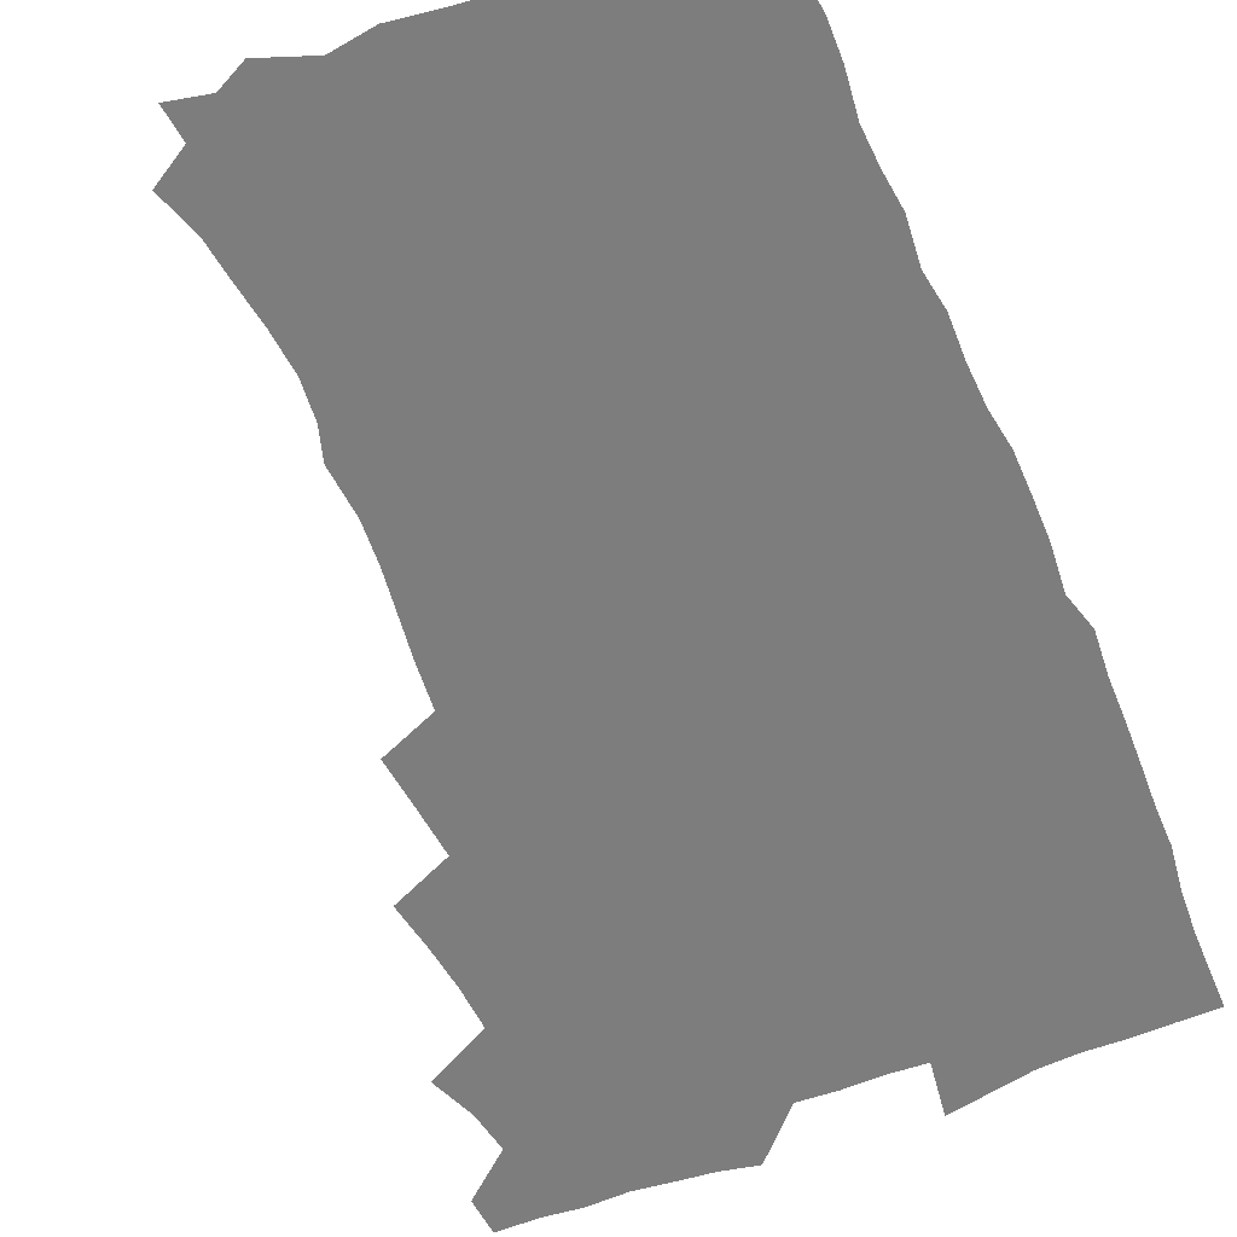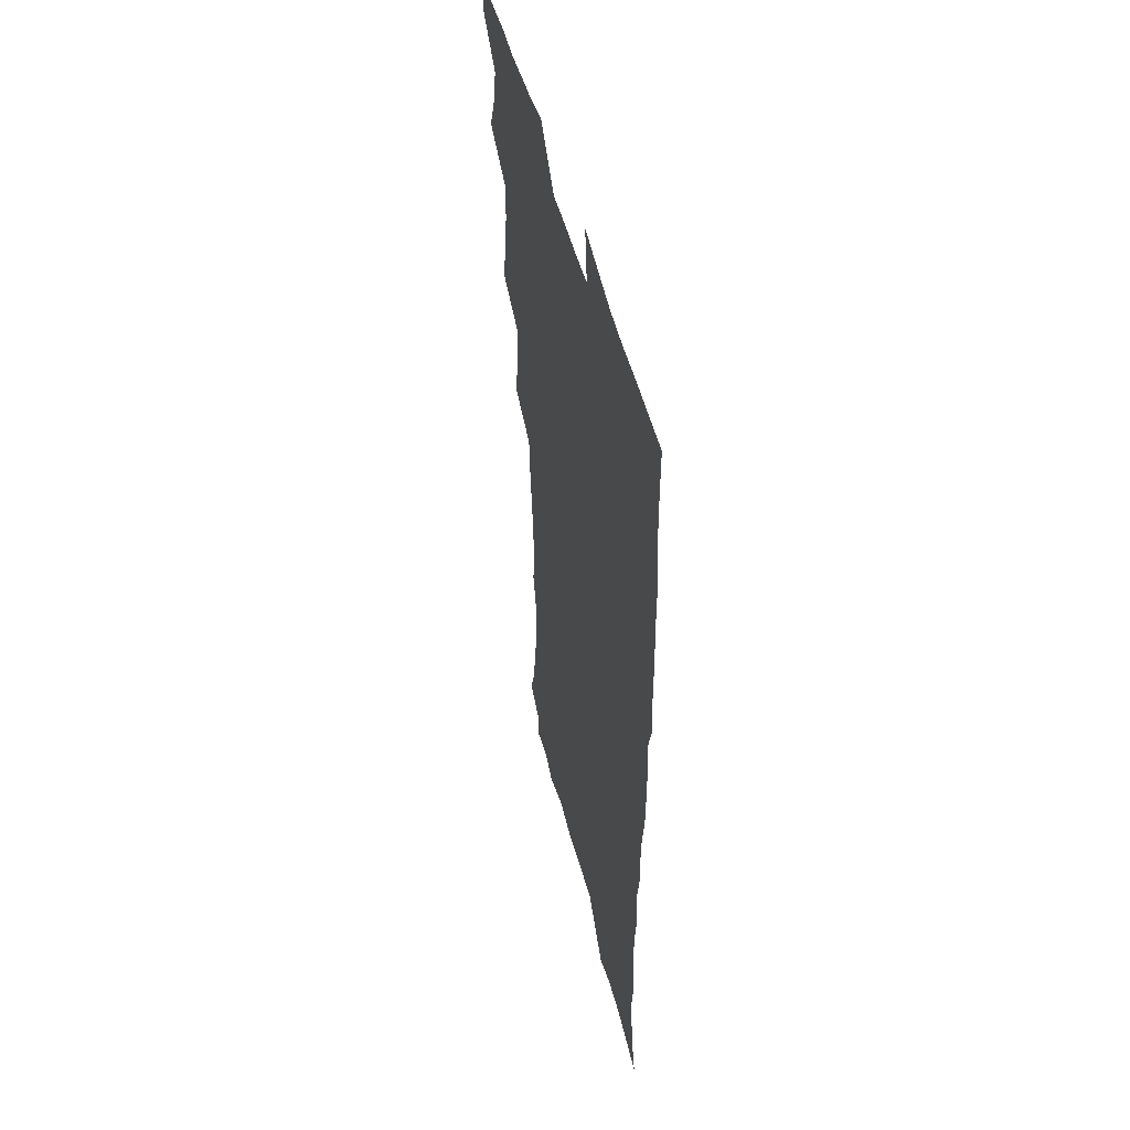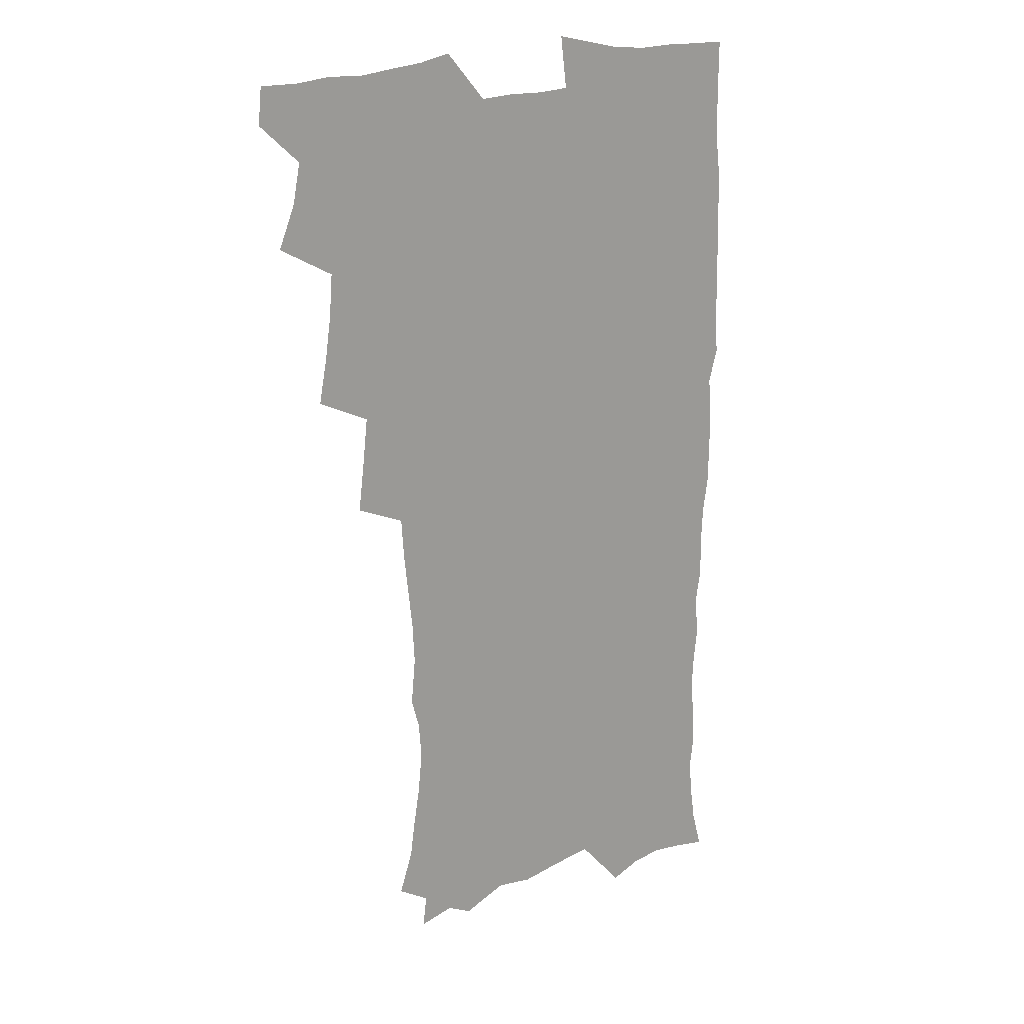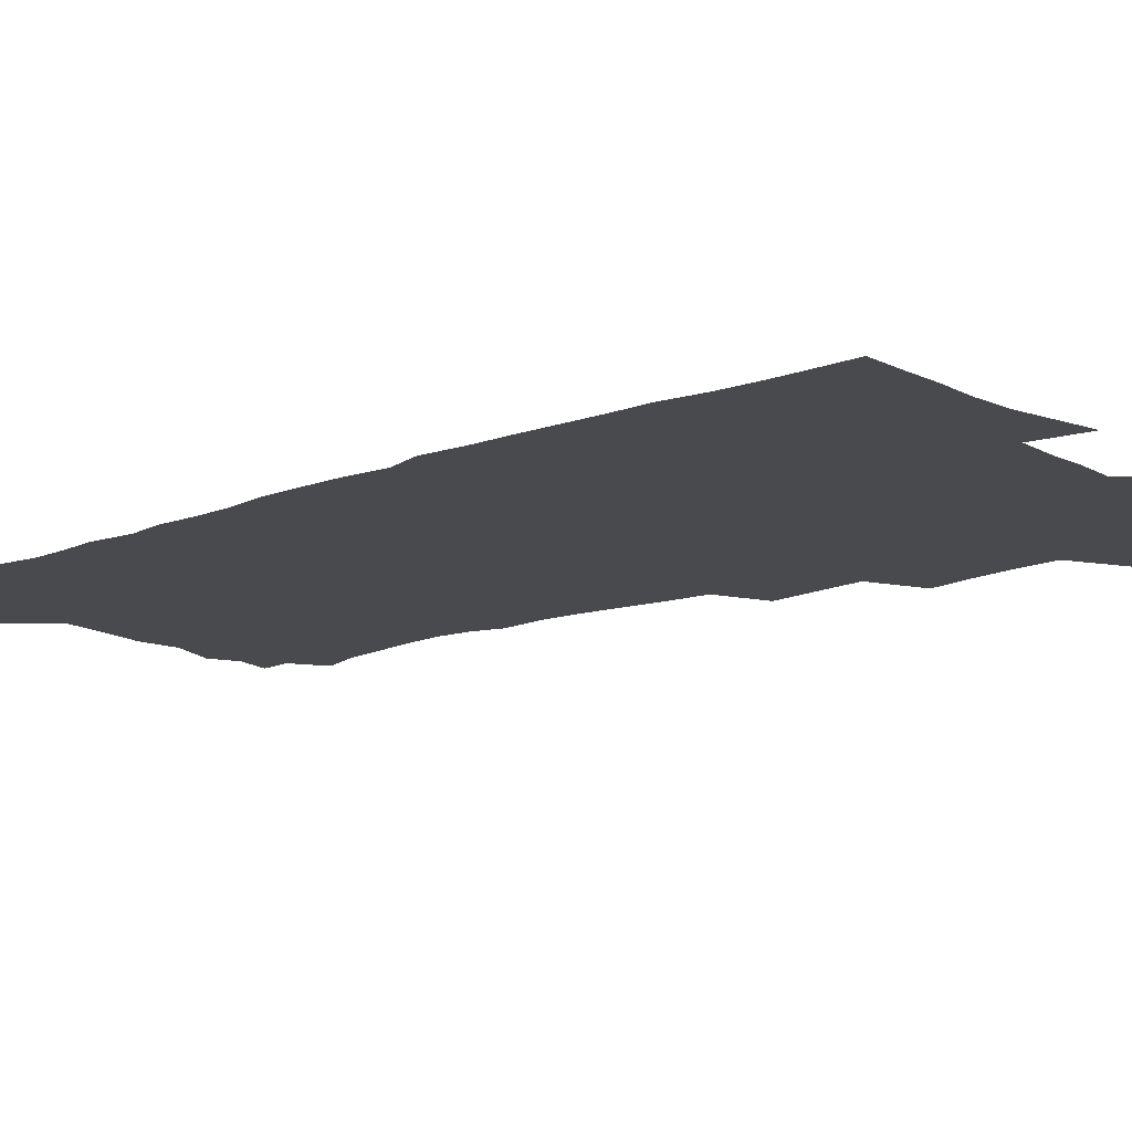
<metadata>
{"format":"obj","ext":"obj","renderer":"f3d","projection":"perspective","resolution":1024,"background":"white","views":[{"elev":-59.1,"azim":22.0,"up":"+Z"},{"elev":50.8,"azim":75.7,"up":"+Y"},{"elev":18.9,"azim":-38.9,"up":"+Y"},{"elev":-13.2,"azim":130.7,"up":"+Z"}]}
</metadata>
<code>
v 463.6 554.5 0
v 465.1 569.2 0
v 471 505.9 0
v 478 522.8 0
v 481.2 538.8 0
v 482.1 553.7 0
v 481.2 568.9 0
v 487.4 440.8 0
v 490.9 458.7 0
v 493.4 476 0
v 494.7 493 0
v 498.6 509.8 0
v 498 524.2 0
v 497.8 539 0
v 497.5 553.7 0
v 495.9 570.3 0
v 505.4 391.7 0
v 507.8 410.9 0
v 510 430.3 0
v 511.2 447.4 0
v 511.5 463.2 0
v 508.9 477.6 0
v 513 495.1 0
v 514.4 510.5 0
v 514 524.6 0
v 513.2 539.3 0
v 512.3 554.5 0
v 511.5 569.6 0
v 522.8 207 0
v 528.7 223.7 0
v 530.8 238 0
v 533.5 254.1 0
v 535.3 270.9 0
v 534.1 285.4 0
v 530.5 297.6 0
v 532.4 316.8 0
v 531.6 333 0
v 529.7 349 0
v 527.8 365.3 0
v 526.5 382.4 0
v 525.9 399.6 0
v 526.5 416.9 0
v 526.4 433 0
v 528 450 0
v 529.2 466.3 0
v 528.9 481.2 0
v 528.2 495.9 0
v 528.4 510.5 0
v 528.5 525 0
v 528.5 539.5 0
v 527 555.4 0
v 525.8 571.1 0
v 535 185.7 0
v 536.7 198.5 0
v 539.8 213.1 0
v 546.9 232.9 0
v 549.1 249.1 0
v 550.3 265 0
v 549.4 278.8 0
v 549.3 294.4 0
v 547.5 308.3 0
v 548.8 327 0
v 546.6 340.8 0
v 545.8 356.9 0
v 545 373 0
v 543.3 388 0
v 543 404.3 0
v 544.6 422 0
v 544.3 437.1 0
v 543.5 451.7 0
v 543.9 466.9 0
v 544.6 482.1 0
v 544.8 496.7 0
v 544.9 510.9 0
v 544.8 525.1 0
v 543.3 540.2 0
v 541.6 556.4 0
v 540 572.4 0
v 549.9 188.8 0
v 555.6 205.5 0
v 560.3 223.7 0
v 562.1 239.2 0
v 564.6 256.7 0
v 564.8 271.6 0
v 564.1 285.7 0
v 563.3 300.2 0
v 562.3 314.9 0
v 563 332.6 0
v 561.9 347.1 0
v 561.3 362.5 0
v 559.5 376.5 0
v 558.7 391.6 0
v 558.2 406.9 0
v 559.4 423.8 0
v 559.3 438.7 0
v 558.8 453.1 0
v 559.6 468.5 0
v 559.9 483 0
v 560 497.2 0
v 560.5 511.2 0
v 560.4 524.7 0
v 558.7 539.6 0
v 556.4 556.6 0
v 553.9 575 0
v 561 183.2 0
v 572.5 211.2 0
v 575.7 228.8 0
v 576.6 243.8 0
v 577.6 259.7 0
v 577.4 274 0
v 577.2 289 0
v 576.4 303.2 0
v 576.4 319.6 0
v 576.1 335.1 0
v 575.8 350.7 0
v 575.4 365.6 0
v 574.8 380.3 0
v 574.6 395.8 0
v 574.4 410.8 0
v 573.6 424.7 0
v 573.6 439.5 0
v 573.4 454 0
v 574.4 469.5 0
v 573.9 483.3 0
v 574.5 497.7 0
v 574.7 511.5 0
v 574.2 525.2 0
v 573.2 539.8 0
v 571.6 555.5 0
v 580.1 190 0
v 587.7 214.9 0
v 590.4 233.5 0
v 590.3 246.7 0
v 590.6 261.9 0
v 590.7 277 0
v 589.9 290.7 0
v 589.7 306 0
v 589.5 321.4 0
v 589.1 336.4 0
v 589.1 353 0
v 588.8 366.4 0
v 588.9 382.6 0
v 588.6 397.3 0
v 588.3 411.8 0
v 588.7 427.1 0
v 587.7 440.5 0
v 588.4 455.8 0
v 588.5 470 0
v 588.3 483.9 0
v 588.4 497.9 0
v 588.5 511.7 0
v 588.2 525.7 0
v 587.4 540.6 0
v 586.2 556.1 0
v 596.4 187.4 0
v 601.8 215 0
v 603 232.2 0
v 603.1 246.4 0
v 603.4 262.8 0
v 603.5 278.6 0
v 603.2 293.4 0
v 603.1 308.7 0
v 603 324.1 0
v 602.5 338.2 0
v 602.3 351.5 0
v 602.2 367.7 0
v 602.3 383.2 0
v 602.3 398.3 0
v 602.2 412.2 0
v 602.3 428 0
v 601.9 441.4 0
v 602.5 456.7 0
v 602.4 470.3 0
v 602.2 484 0
v 602.1 497.6 0
v 602.6 511.8 0
v 602.5 525.8 0
v 602.3 540.1 0
v 601.4 555.6 0
v 614.6 189.9 0
v 615.9 213.4 0
v 616.3 233.1 0
v 616.4 248.3 0
v 616.3 263.3 0
v 616.3 279.7 0
v 616.1 293.5 0
v 615.9 308.8 0
v 615.9 323.7 0
v 615.7 338.9 0
v 615.5 353 0
v 615.5 368.7 0
v 616 381.9 0
v 615.8 397.5 0
v 615.9 411.8 0
v 615.8 427.7 0
v 615.9 442.2 0
v 616.1 456.6 0
v 616.3 470.4 0
v 616.6 484.4 0
v 617 498.2 0
v 616.6 512 0
v 616.7 525.9 0
v 616.8 539.8 0
v 616 556.3 0
v 613.3 577.9 0
v 632.1 191.6 0
v 630.2 214.7 0
v 629.6 232.3 0
v 629.2 249.1 0
v 629.2 263.4 0
v 628.9 279.9 0
v 628.9 294.1 0
v 628.8 309.4 0
v 628.9 323.8 0
v 628.8 339.5 0
v 628.7 354.2 0
v 629.2 366.6 0
v 629.3 383.8 0
v 629.3 398.4 0
v 629.6 411.9 0
v 629.6 427.3 0
v 629.6 441.8 0
v 629.6 456.5 0
v 630 470 0
v 630.9 483.4 0
v 630.7 498.5 0
v 630.8 512 0
v 631 525.7 0
v 631 540.2 0
v 631 554.6 0
v 628.8 574.6 0
v 652.4 169 0
v 646.4 193.9 0
v 644.2 213.3 0
v 643 231.2 0
v 642.5 246.9 0
v 641.8 264.5 0
v 641.6 279.6 0
v 641.6 293.8 0
v 642.3 306.8 0
v 641.4 325.5 0
v 642 338.4 0
v 641.8 354 0
v 642.3 367.9 0
v 642.7 382.3 0
v 642.6 397.1 0
v 643.7 410.3 0
v 643.1 427.1 0
v 643.7 440.8 0
v 643.7 455.2 0
v 644.2 469.2 0
v 644.6 483.3 0
v 644.7 497.9 0
v 645.2 511.8 0
v 645.2 525.9 0
v 645.4 540.3 0
v 645.3 554.9 0
v 644.9 571.1 0
v 665.8 173.7 0
v 661.3 192.7 0
v 658.2 211.9 0
v 656.2 230 0
v 655.7 245.4 0
v 654.7 262.3 0
v 654.8 276.9 0
v 654.2 293.1 0
v 655.2 306.1 0
v 654.7 322.6 0
v 654.9 337.5 0
v 655.2 352.1 0
v 656.1 365.6 0
v 656.1 381 0
v 657.8 394.2 0
v 657 410.9 0
v 657.1 425.5 0
v 657.7 439.6 0
v 658.1 453.8 0
v 658.2 468.4 0
v 658.9 482.2 0
v 658 498.5 0
v 659.2 511.6 0
v 659.7 525.7 0
v 659.9 540 0
v 660.1 555.1 0
v 660.3 569.9 0
v 679.4 175 0
v 675.5 191.9 0
v 672.8 208.6 0
v 670.8 225.7 0
v 669.2 242.5 0
v 669.7 256.6 0
v 668.6 273.3 0
v 668.5 288.4 0
v 668.8 303.2 0
v 668.4 319.1 0
v 670.7 331.7 0
v 669.3 348.9 0
v 669.3 364.2 0
v 670.4 378.2 0
v 671.8 392.2 0
v 671.6 408 0
v 672.8 422.2 0
v 672.4 437.6 0
v 672.2 452.7 0
v 672.8 467.1 0
v 673.1 481.7 0
v 672.6 496.8 0
v 674.6 510.6 0
v 674 525.8 0
v 674.1 539.6 0
v 675.1 554.8 0
v 675.4 570.2 0
v 694.1 173 0
v 691 188 0
v 686.8 206.2 0
v 684.8 222.2 0
v 684.6 236.7 0
v 683.4 252.6 0
v 683.4 267.4 0
v 684 282 0
v 683.3 298.2 0
v 682.5 314.6 0
v 684.1 328.5 0
v 685 343.2 0
v 684.7 359.1 0
v 687.6 372.4 0
v 686.3 389.3 0
v 687.7 403.7 0
v 687.8 419.3 0
v 687.1 435.4 0
v 687 450.5 0
v 688.5 464.6 0
v 689.2 479.5 0
v 690.4 494.3 0
v 689.2 510.3 0
v 689.8 524.9 0
v 690.1 539.7 0
v 689.9 554.4 0
v 690.5 569.7 0
v 709.1 169.9 0
v 704.5 186.4 0
v 702.3 200.9 0
v 700.9 215.3 0
v 702.5 227.4 0
v 702.2 241.9 0
v 700.4 258.5 0
v 701.3 272.6 0
v 703 286.5 0
v 701.5 303.8 0
v 703.9 317.8 0
v 703.7 334 0
v 704.5 349.6 0
v 706.9 363.9 0
v 707.3 379.8 0
v 707.3 395.8 0
v 706 413.1 0
v 710.1 427.1 0
v 708.9 443.6 0
v 708.9 459.3 0
v 708.6 475.2 0
v 708.1 491.1 0
v 708.3 506.8 0
v 706.2 523.6 0
v 705.6 539.3 0
v 705.6 554.4 0
v 705.7 569.4 0
v 706 586 0
f 5 6 1
f 1 6 2
f 6 7 2
f 11 12 3
f 3 12 4
f 12 13 4
f 4 13 5
f 13 14 5
f 5 14 6
f 14 15 6
f 6 15 7
f 15 16 7
f 19 20 8
f 8 20 9
f 20 21 9
f 9 21 10
f 21 22 10
f 10 22 11
f 22 23 11
f 11 23 12
f 23 24 12
f 12 24 13
f 24 25 13
f 13 25 14
f 25 26 14
f 14 26 15
f 26 27 15
f 15 27 16
f 27 28 16
f 40 41 17
f 17 41 18
f 41 42 18
f 18 42 19
f 42 43 19
f 19 43 20
f 43 44 20
f 20 44 21
f 44 45 21
f 21 45 22
f 45 46 22
f 22 46 23
f 46 47 23
f 23 47 24
f 47 48 24
f 24 48 25
f 48 49 25
f 25 49 26
f 49 50 26
f 26 50 27
f 50 51 27
f 27 51 28
f 51 52 28
f 54 55 29
f 29 55 30
f 55 56 30
f 30 56 31
f 56 57 31
f 31 57 32
f 57 58 32
f 32 58 33
f 58 59 33
f 33 59 34
f 59 60 34
f 34 60 35
f 60 61 35
f 35 61 36
f 61 62 36
f 36 62 37
f 62 63 37
f 37 63 38
f 63 64 38
f 38 64 39
f 64 65 39
f 39 65 40
f 65 66 40
f 40 66 41
f 66 67 41
f 41 67 42
f 67 68 42
f 42 68 43
f 68 69 43
f 43 69 44
f 69 70 44
f 44 70 45
f 70 71 45
f 45 71 46
f 71 72 46
f 46 72 47
f 72 73 47
f 47 73 48
f 73 74 48
f 48 74 49
f 74 75 49
f 49 75 50
f 75 76 50
f 50 76 51
f 76 77 51
f 51 77 52
f 77 78 52
f 53 79 54
f 79 80 54
f 54 80 55
f 80 81 55
f 55 81 56
f 81 82 56
f 56 82 57
f 82 83 57
f 57 83 58
f 83 84 58
f 58 84 59
f 84 85 59
f 59 85 60
f 85 86 60
f 60 86 61
f 86 87 61
f 61 87 62
f 87 88 62
f 62 88 63
f 88 89 63
f 63 89 64
f 89 90 64
f 64 90 65
f 90 91 65
f 65 91 66
f 91 92 66
f 66 92 67
f 92 93 67
f 67 93 68
f 93 94 68
f 68 94 69
f 94 95 69
f 69 95 70
f 95 96 70
f 70 96 71
f 96 97 71
f 71 97 72
f 97 98 72
f 72 98 73
f 98 99 73
f 73 99 74
f 99 100 74
f 74 100 75
f 100 101 75
f 75 101 76
f 101 102 76
f 76 102 77
f 102 103 77
f 77 103 78
f 103 104 78
f 79 105 80
f 105 106 80
f 80 106 81
f 106 107 81
f 81 107 82
f 107 108 82
f 82 108 83
f 108 109 83
f 83 109 84
f 109 110 84
f 84 110 85
f 110 111 85
f 85 111 86
f 111 112 86
f 86 112 87
f 112 113 87
f 87 113 88
f 113 114 88
f 88 114 89
f 114 115 89
f 89 115 90
f 115 116 90
f 90 116 91
f 116 117 91
f 91 117 92
f 117 118 92
f 92 118 93
f 118 119 93
f 93 119 94
f 119 120 94
f 94 120 95
f 120 121 95
f 95 121 96
f 121 122 96
f 96 122 97
f 122 123 97
f 97 123 98
f 123 124 98
f 98 124 99
f 124 125 99
f 99 125 100
f 125 126 100
f 100 126 101
f 126 127 101
f 101 127 102
f 127 128 102
f 102 128 103
f 128 129 103
f 103 129 104
f 105 130 106
f 130 131 106
f 106 131 107
f 131 132 107
f 107 132 108
f 132 133 108
f 108 133 109
f 133 134 109
f 109 134 110
f 134 135 110
f 110 135 111
f 135 136 111
f 111 136 112
f 136 137 112
f 112 137 113
f 137 138 113
f 113 138 114
f 138 139 114
f 114 139 115
f 139 140 115
f 115 140 116
f 140 141 116
f 116 141 117
f 141 142 117
f 117 142 118
f 142 143 118
f 118 143 119
f 143 144 119
f 119 144 120
f 144 145 120
f 120 145 121
f 145 146 121
f 121 146 122
f 146 147 122
f 122 147 123
f 147 148 123
f 123 148 124
f 148 149 124
f 124 149 125
f 149 150 125
f 125 150 126
f 150 151 126
f 126 151 127
f 151 152 127
f 127 152 128
f 152 153 128
f 128 153 129
f 153 154 129
f 130 155 131
f 155 156 131
f 131 156 132
f 156 157 132
f 132 157 133
f 157 158 133
f 133 158 134
f 158 159 134
f 134 159 135
f 159 160 135
f 135 160 136
f 160 161 136
f 136 161 137
f 161 162 137
f 137 162 138
f 162 163 138
f 138 163 139
f 163 164 139
f 139 164 140
f 164 165 140
f 140 165 141
f 165 166 141
f 141 166 142
f 166 167 142
f 142 167 143
f 167 168 143
f 143 168 144
f 168 169 144
f 144 169 145
f 169 170 145
f 145 170 146
f 170 171 146
f 146 171 147
f 171 172 147
f 147 172 148
f 172 173 148
f 148 173 149
f 173 174 149
f 149 174 150
f 174 175 150
f 150 175 151
f 175 176 151
f 151 176 152
f 176 177 152
f 152 177 153
f 177 178 153
f 153 178 154
f 178 179 154
f 155 180 156
f 180 181 156
f 156 181 157
f 181 182 157
f 157 182 158
f 182 183 158
f 158 183 159
f 183 184 159
f 159 184 160
f 184 185 160
f 160 185 161
f 185 186 161
f 161 186 162
f 186 187 162
f 162 187 163
f 187 188 163
f 163 188 164
f 188 189 164
f 164 189 165
f 189 190 165
f 165 190 166
f 190 191 166
f 166 191 167
f 191 192 167
f 167 192 168
f 192 193 168
f 168 193 169
f 193 194 169
f 169 194 170
f 194 195 170
f 170 195 171
f 195 196 171
f 171 196 172
f 196 197 172
f 172 197 173
f 197 198 173
f 173 198 174
f 198 199 174
f 174 199 175
f 199 200 175
f 175 200 176
f 200 201 176
f 176 201 177
f 201 202 177
f 177 202 178
f 202 203 178
f 178 203 179
f 203 204 179
f 180 206 181
f 206 207 181
f 181 207 182
f 207 208 182
f 182 208 183
f 208 209 183
f 183 209 184
f 209 210 184
f 184 210 185
f 210 211 185
f 185 211 186
f 211 212 186
f 186 212 187
f 212 213 187
f 187 213 188
f 213 214 188
f 188 214 189
f 214 215 189
f 189 215 190
f 215 216 190
f 190 216 191
f 216 217 191
f 191 217 192
f 217 218 192
f 192 218 193
f 218 219 193
f 193 219 194
f 219 220 194
f 194 220 195
f 220 221 195
f 195 221 196
f 221 222 196
f 196 222 197
f 222 223 197
f 197 223 198
f 223 224 198
f 198 224 199
f 224 225 199
f 199 225 200
f 225 226 200
f 200 226 201
f 226 227 201
f 201 227 202
f 227 228 202
f 202 228 203
f 228 229 203
f 203 229 204
f 229 230 204
f 204 230 205
f 230 231 205
f 232 233 206
f 206 233 207
f 233 234 207
f 207 234 208
f 234 235 208
f 208 235 209
f 235 236 209
f 209 236 210
f 236 237 210
f 210 237 211
f 237 238 211
f 211 238 212
f 238 239 212
f 212 239 213
f 239 240 213
f 213 240 214
f 240 241 214
f 214 241 215
f 241 242 215
f 215 242 216
f 242 243 216
f 216 243 217
f 243 244 217
f 217 244 218
f 244 245 218
f 218 245 219
f 245 246 219
f 219 246 220
f 246 247 220
f 220 247 221
f 247 248 221
f 221 248 222
f 248 249 222
f 222 249 223
f 249 250 223
f 223 250 224
f 250 251 224
f 224 251 225
f 251 252 225
f 225 252 226
f 252 253 226
f 226 253 227
f 253 254 227
f 227 254 228
f 254 255 228
f 228 255 229
f 255 256 229
f 229 256 230
f 256 257 230
f 230 257 231
f 257 258 231
f 232 259 233
f 259 260 233
f 233 260 234
f 260 261 234
f 234 261 235
f 261 262 235
f 235 262 236
f 262 263 236
f 236 263 237
f 263 264 237
f 237 264 238
f 264 265 238
f 238 265 239
f 265 266 239
f 239 266 240
f 266 267 240
f 240 267 241
f 267 268 241
f 241 268 242
f 268 269 242
f 242 269 243
f 269 270 243
f 243 270 244
f 270 271 244
f 244 271 245
f 271 272 245
f 245 272 246
f 272 273 246
f 246 273 247
f 273 274 247
f 247 274 248
f 274 275 248
f 248 275 249
f 275 276 249
f 249 276 250
f 276 277 250
f 250 277 251
f 277 278 251
f 251 278 252
f 278 279 252
f 252 279 253
f 279 280 253
f 253 280 254
f 280 281 254
f 254 281 255
f 281 282 255
f 255 282 256
f 282 283 256
f 256 283 257
f 283 284 257
f 257 284 258
f 284 285 258
f 259 286 260
f 286 287 260
f 260 287 261
f 287 288 261
f 261 288 262
f 288 289 262
f 262 289 263
f 289 290 263
f 263 290 264
f 290 291 264
f 264 291 265
f 291 292 265
f 265 292 266
f 292 293 266
f 266 293 267
f 293 294 267
f 267 294 268
f 294 295 268
f 268 295 269
f 295 296 269
f 269 296 270
f 296 297 270
f 270 297 271
f 297 298 271
f 271 298 272
f 298 299 272
f 272 299 273
f 299 300 273
f 273 300 274
f 300 301 274
f 274 301 275
f 301 302 275
f 275 302 276
f 302 303 276
f 276 303 277
f 303 304 277
f 277 304 278
f 304 305 278
f 278 305 279
f 305 306 279
f 279 306 280
f 306 307 280
f 280 307 281
f 307 308 281
f 281 308 282
f 308 309 282
f 282 309 283
f 309 310 283
f 283 310 284
f 310 311 284
f 284 311 285
f 311 312 285
f 286 313 287
f 313 314 287
f 287 314 288
f 314 315 288
f 288 315 289
f 315 316 289
f 289 316 290
f 316 317 290
f 290 317 291
f 317 318 291
f 291 318 292
f 318 319 292
f 292 319 293
f 319 320 293
f 293 320 294
f 320 321 294
f 294 321 295
f 321 322 295
f 295 322 296
f 322 323 296
f 296 323 297
f 323 324 297
f 297 324 298
f 324 325 298
f 298 325 299
f 325 326 299
f 299 326 300
f 326 327 300
f 300 327 301
f 327 328 301
f 301 328 302
f 328 329 302
f 302 329 303
f 329 330 303
f 303 330 304
f 330 331 304
f 304 331 305
f 331 332 305
f 305 332 306
f 332 333 306
f 306 333 307
f 333 334 307
f 307 334 308
f 334 335 308
f 308 335 309
f 335 336 309
f 309 336 310
f 336 337 310
f 310 337 311
f 337 338 311
f 311 338 312
f 338 339 312
f 313 340 314
f 340 341 314
f 314 341 315
f 341 342 315
f 315 342 316
f 342 343 316
f 316 343 317
f 343 344 317
f 317 344 318
f 344 345 318
f 318 345 319
f 345 346 319
f 319 346 320
f 346 347 320
f 320 347 321
f 347 348 321
f 321 348 322
f 348 349 322
f 322 349 323
f 349 350 323
f 323 350 324
f 350 351 324
f 324 351 325
f 351 352 325
f 325 352 326
f 352 353 326
f 326 353 327
f 353 354 327
f 327 354 328
f 354 355 328
f 328 355 329
f 355 356 329
f 329 356 330
f 356 357 330
f 330 357 331
f 357 358 331
f 331 358 332
f 358 359 332
f 332 359 333
f 359 360 333
f 333 360 334
f 360 361 334
f 334 361 335
f 361 362 335
f 335 362 336
f 362 363 336
f 336 363 337
f 363 364 337
f 337 364 338
f 364 365 338
f 338 365 339
f 365 366 339

</code>
